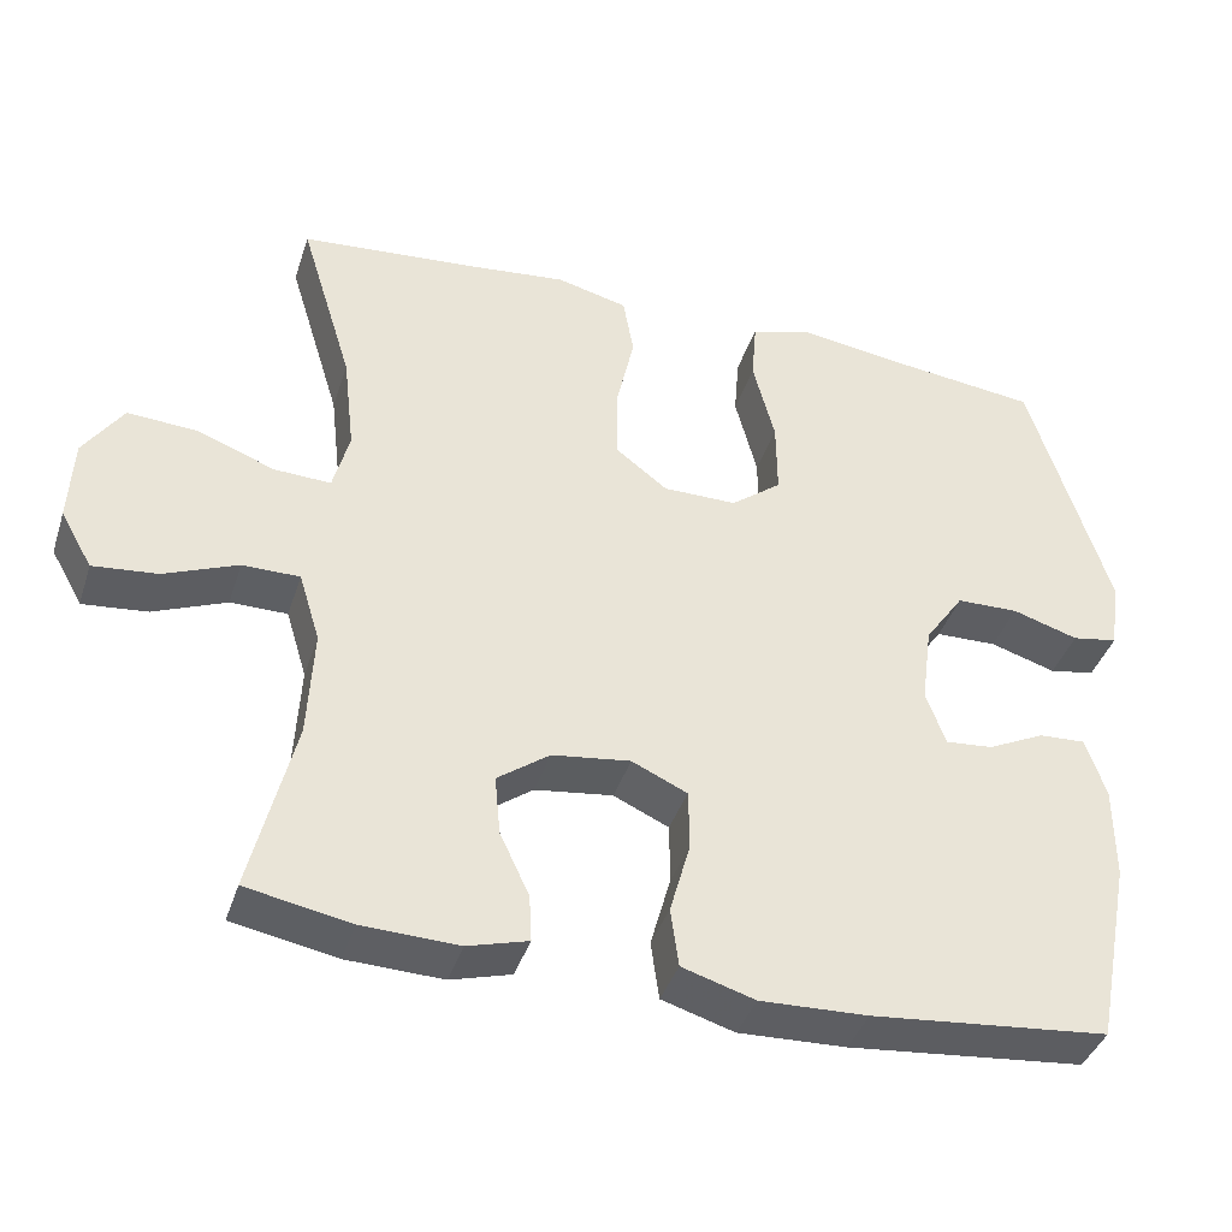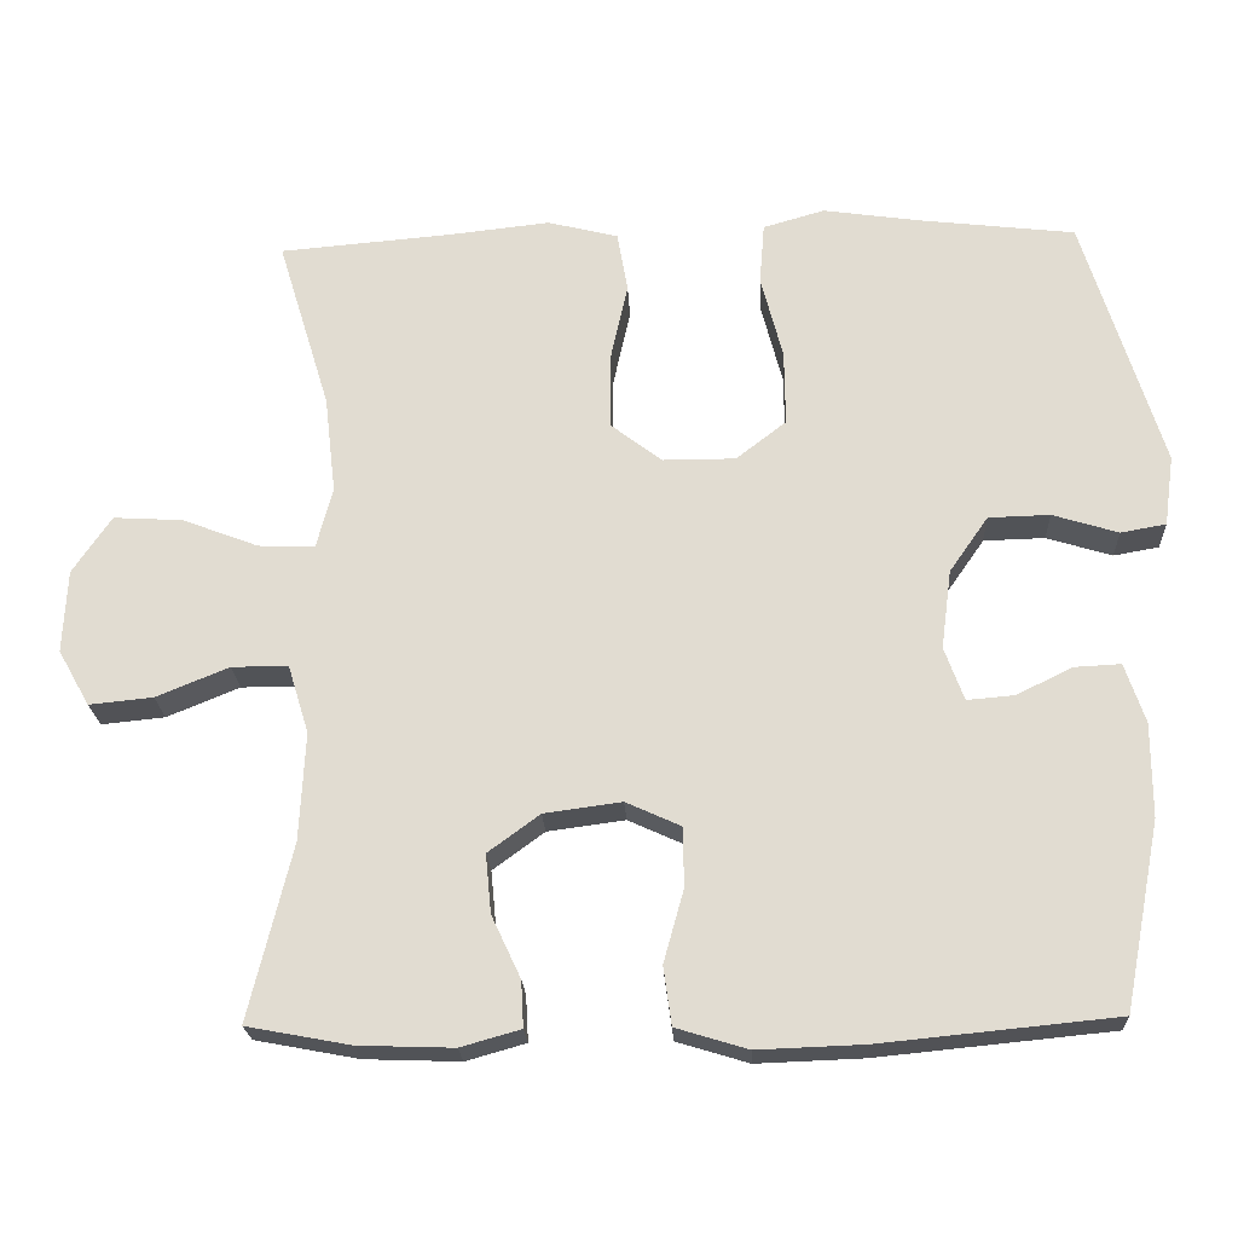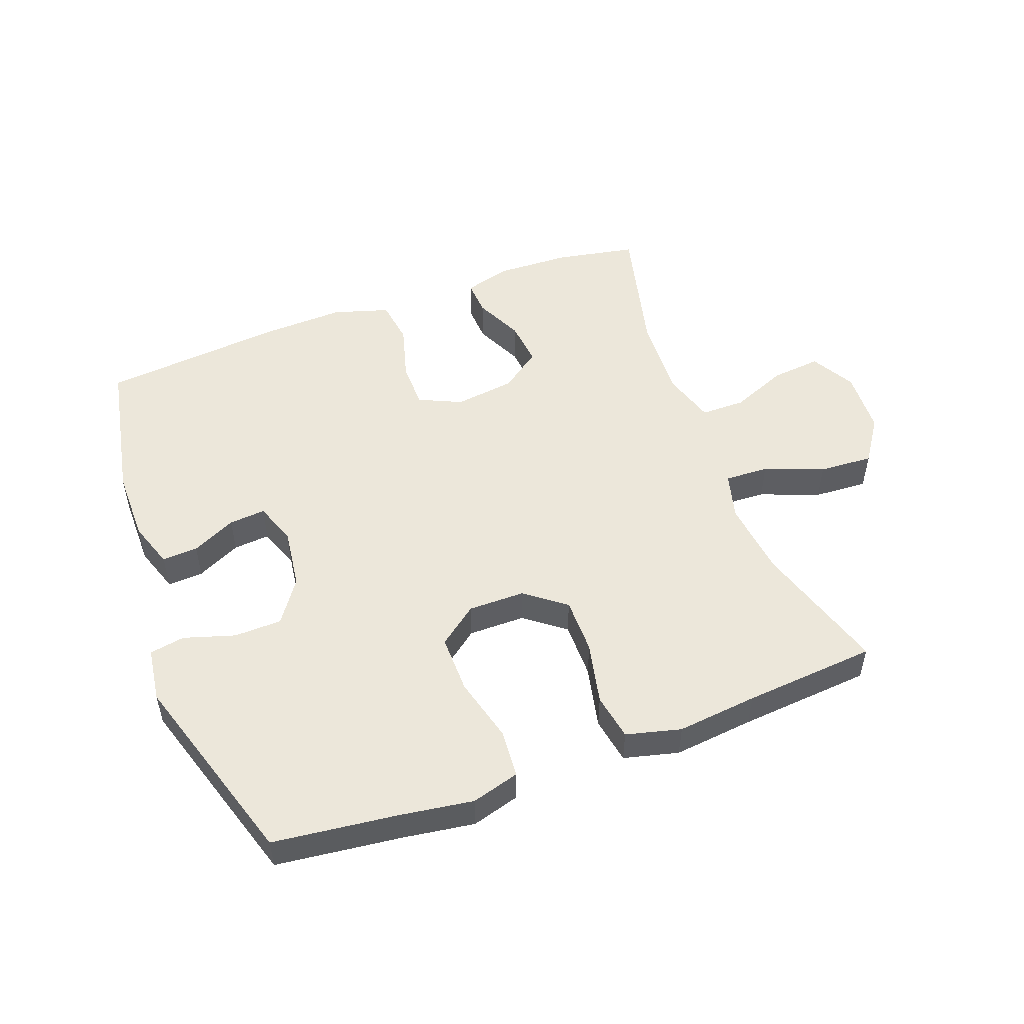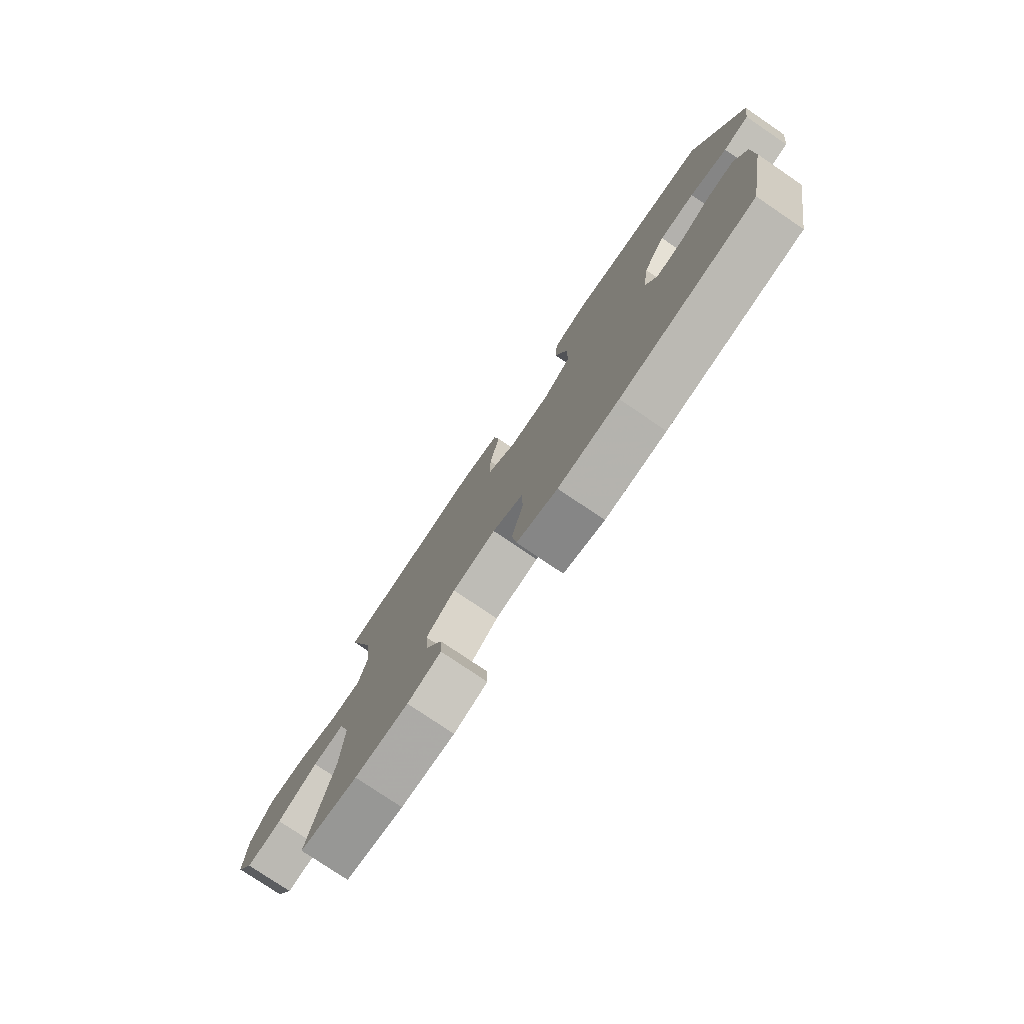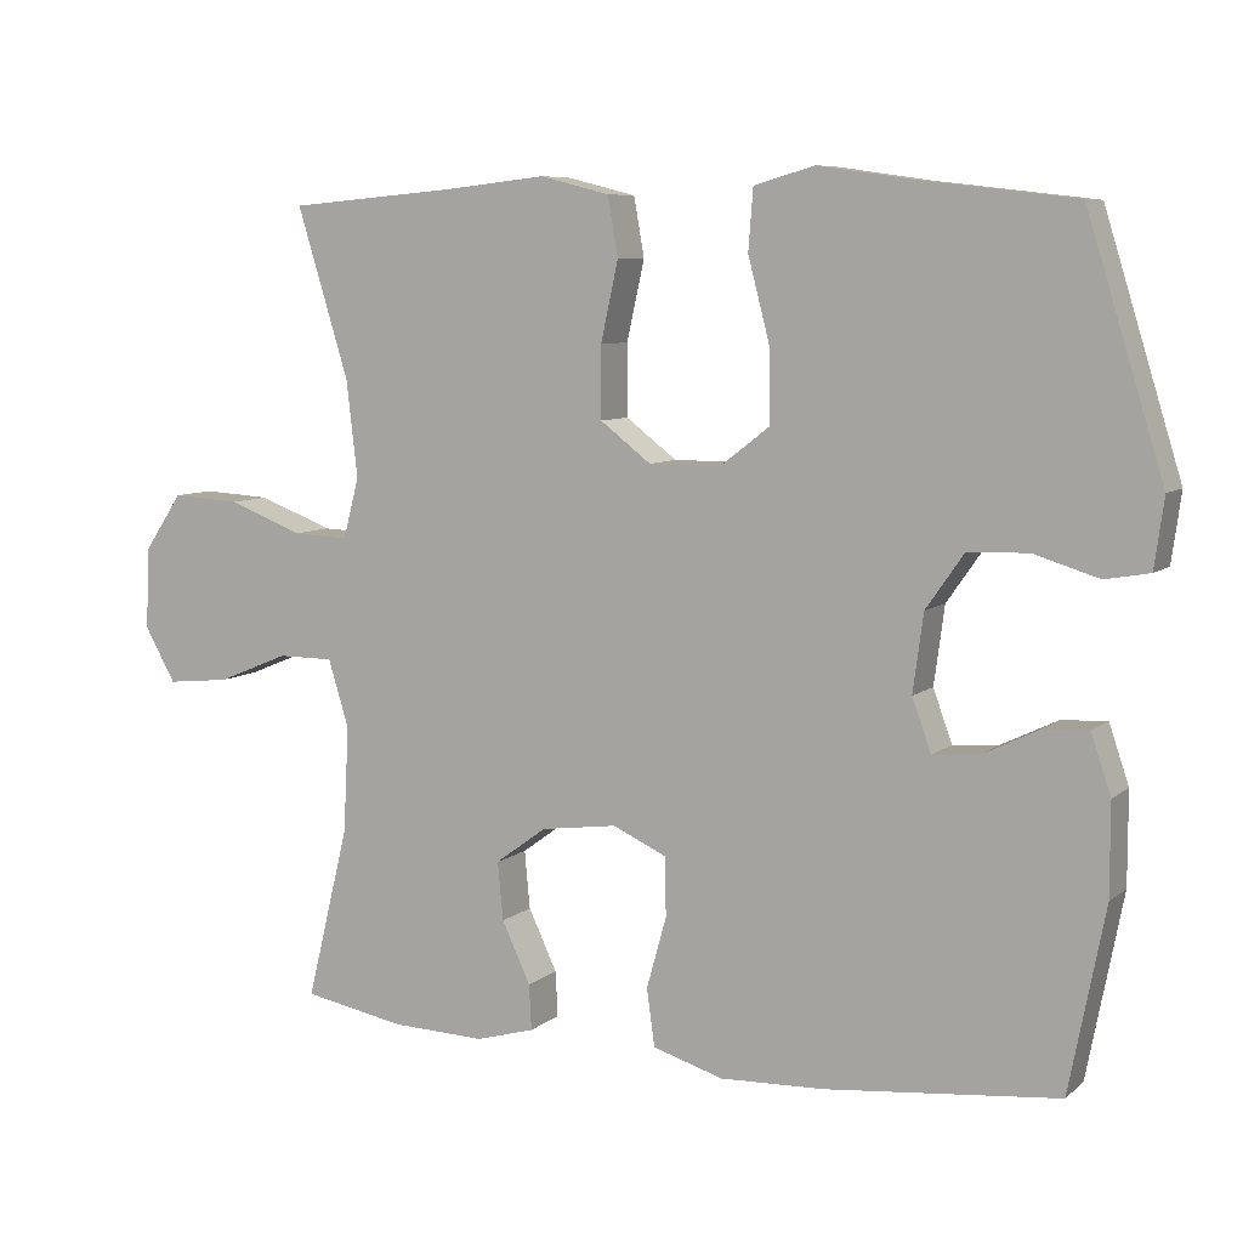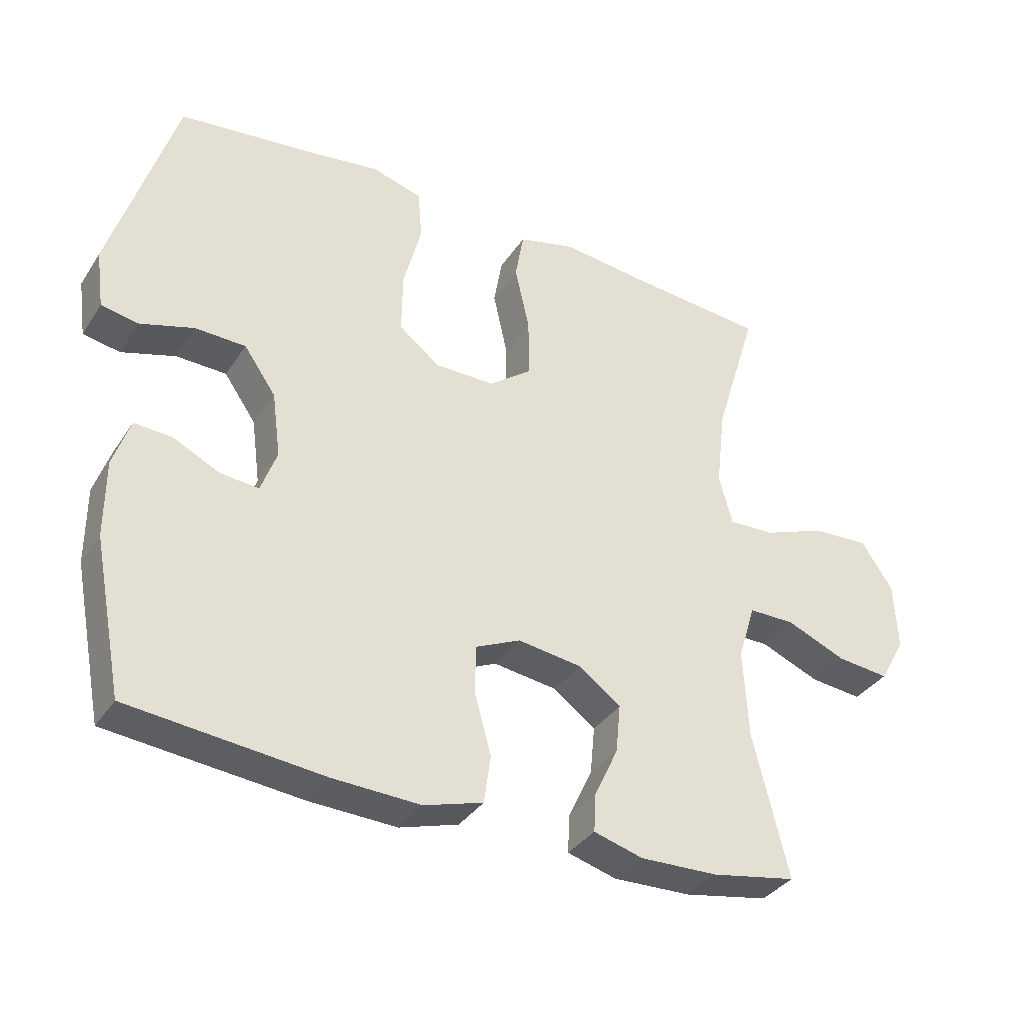
<metadata>
{"format":"obj","ext":"obj","renderer":"f3d","projection":"perspective","resolution":1024,"background":"white","views":[{"elev":-39.9,"azim":162.6,"up":"+Z"},{"elev":-21.8,"azim":-177.3,"up":"+Z"},{"elev":51.2,"azim":-20.4,"up":"+Y"},{"elev":-77.9,"azim":-124.1,"up":"+Z"},{"elev":7.6,"azim":-153.7,"up":"+Z"},{"elev":-35.5,"azim":-29.0,"up":"+Z"}]}
</metadata>
<code>
v 0.5 0.07 0.5
v 0.435 0.07 0.287
v 0.421 0.07 0.166
v 0.441 0.07 0.09
v 0.511 0.07 0.093
v 0.605 0.07 0.129
v 0.691 0.07 0.134
v 0.739 0.07 0.063
v 0.744 0.07 -0.04
v 0.705 0.07 -0.109
v 0.626 0.07 -0.101
v 0.536 0.07 -0.064
v 0.466 0.07 -0.064
v 0.44 0.07 -0.149
v 0.447 0.07 -0.283
v 0.5 0.07 -0.5
v 0.372 0.07 -0.524
v 0.254 0.07 -0.528
v 0.18 0.07 -0.507
v 0.183 0.07 -0.45
v 0.219 0.07 -0.373
v 0.226 0.07 -0.3
v 0.162 0.07 -0.253
v 0.066 0.07 -0.24
v -0.002 0.07 -0.271
v -0.003 0.07 -0.345
v 0.022 0.07 -0.435
v 0.012 0.07 -0.507
v -0.077 0.07 -0.534
v -0.209 0.07 -0.529
v -0.5 0.07 -0.5
v -0.545 0.07 -0.269
v -0.545 0.07 -0.153
v -0.52 0.07 -0.079
v -0.463 0.07 -0.082
v -0.393 0.07 -0.116
v -0.335 0.07 -0.121
v -0.311 0.07 -0.055
v -0.324 0.07 0.043
v -0.372 0.07 0.112
v -0.448 0.07 0.114
v -0.529 0.07 0.089
v -0.585 0.07 0.099
v -0.597 0.07 0.186
v -0.5 0.07 0.5
v -0.304 0.07 0.523
v -0.187 0.07 0.54
v -0.111 0.07 0.518
v -0.105 0.07 0.442
v -0.132 0.07 0.338
v -0.133 0.07 0.245
v -0.071 0.07 0.197
v 0.019 0.07 0.197
v 0.083 0.07 0.246
v 0.083 0.07 0.336
v 0.061 0.07 0.436
v 0.074 0.07 0.51
v 0.161 0.07 0.532
v 0.289 0.07 0.518
v 0.5 0 0.5
v 0.435 0 0.287
v 0.421 0 0.166
v 0.441 0 0.09
v 0.511 0 0.093
v 0.605 0 0.129
v 0.691 0 0.134
v 0.739 0 0.063
v 0.744 0 -0.04
v 0.705 0 -0.109
v 0.626 0 -0.101
v 0.536 0 -0.064
v 0.466 0 -0.064
v 0.44 0 -0.149
v 0.447 0 -0.283
v 0.5 0 -0.5
v 0.372 0 -0.524
v 0.254 0 -0.528
v 0.18 0 -0.507
v 0.183 0 -0.45
v 0.219 0 -0.373
v 0.226 0 -0.3
v 0.162 0 -0.253
v 0.066 0 -0.24
v -0.002 0 -0.271
v -0.003 0 -0.345
v 0.022 0 -0.435
v 0.012 0 -0.507
v -0.077 0 -0.534
v -0.209 0 -0.529
v -0.5 0 -0.5
v -0.545 0 -0.269
v -0.545 0 -0.153
v -0.52 0 -0.079
v -0.463 0 -0.082
v -0.393 0 -0.116
v -0.335 0 -0.121
v -0.311 0 -0.055
v -0.324 0 0.043
v -0.372 0 0.112
v -0.448 0 0.114
v -0.529 0 0.089
v -0.585 0 0.099
v -0.597 0 0.186
v -0.5 0 0.5
v -0.304 0 0.523
v -0.187 0 0.54
v -0.111 0 0.518
v -0.105 0 0.442
v -0.132 0 0.338
v -0.133 0 0.245
v -0.071 0 0.197
v 0.019 0 0.197
v 0.083 0 0.246
v 0.083 0 0.336
v 0.061 0 0.436
v 0.074 0 0.51
v 0.161 0 0.532
v 0.289 0 0.518
f 57 58 59
f 56 57 59
f 55 56 59
f 59 1 2
f 55 59 2
f 54 55 2
f 53 54 2 3
f 52 53 3 4
f 48 49 50
f 47 48 50
f 46 47 50
f 46 50 51
f 45 46 51
f 44 45 51
f 43 44 51
f 42 43 51
f 41 42 51
f 40 41 51 52
f 34 35 36
f 33 34 36
f 32 33 36
f 31 32 36
f 30 31 36
f 29 30 36
f 28 29 36
f 27 28 36
f 26 27 36
f 25 26 36 37
f 24 25 37 38
f 19 20 21
f 18 19 21
f 17 18 21
f 16 17 21
f 15 16 21
f 14 15 21 22
f 13 14 22 23
f 10 11 12
f 9 10 12
f 8 9 12
f 7 8 12
f 6 7 12
f 5 6 12
f 4 5 12 13
f 13 23 24
f 4 13 24
f 52 4 24
f 40 52 24
f 39 40 24
f 24 38 39
f 118 117 116
f 118 116 115
f 118 115 114
f 61 60 118
f 61 118 114
f 61 114 113
f 62 61 113 112
f 63 62 112 111
f 109 108 107
f 109 107 106
f 109 106 105
f 110 109 105
f 110 105 104
f 110 104 103
f 110 103 102
f 110 102 101
f 110 101 100
f 111 110 100 99
f 95 94 93
f 95 93 92
f 95 92 91
f 95 91 90
f 95 90 89
f 95 89 88
f 95 88 87
f 95 87 86
f 95 86 85
f 96 95 85 84
f 97 96 84 83
f 80 79 78
f 80 78 77
f 80 77 76
f 80 76 75
f 80 75 74
f 81 80 74 73
f 82 81 73 72
f 71 70 69
f 71 69 68
f 71 68 67
f 71 67 66
f 71 66 65
f 71 65 64
f 72 71 64 63
f 83 82 72
f 83 72 63
f 83 63 111
f 83 111 99
f 83 99 98
f 98 97 83
f 1 60 61 2
f 2 61 62 3
f 3 62 63 4
f 4 63 64 5
f 5 64 65 6
f 6 65 66 7
f 7 66 67 8
f 8 67 68 9
f 9 68 69 10
f 10 69 70 11
f 11 70 71 12
f 12 71 72 13
f 13 72 73 14
f 14 73 74 15
f 15 74 75 16
f 16 75 76 17
f 17 76 77 18
f 18 77 78 19
f 19 78 79 20
f 20 79 80 21
f 21 80 81 22
f 22 81 82 23
f 23 82 83 24
f 24 83 84 25
f 25 84 85 26
f 26 85 86 27
f 27 86 87 28
f 28 87 88 29
f 29 88 89 30
f 30 89 90 31
f 31 90 91 32
f 32 91 92 33
f 33 92 93 34
f 34 93 94 35
f 35 94 95 36
f 36 95 96 37
f 37 96 97 38
f 38 97 98 39
f 39 98 99 40
f 40 99 100 41
f 41 100 101 42
f 42 101 102 43
f 43 102 103 44
f 44 103 104 45
f 45 104 105 46
f 46 105 106 47
f 47 106 107 48
f 48 107 108 49
f 49 108 109 50
f 50 109 110 51
f 51 110 111 52
f 52 111 112 53
f 53 112 113 54
f 54 113 114 55
f 55 114 115 56
f 56 115 116 57
f 57 116 117 58
f 58 117 118 59
f 59 118 60 1

</code>
